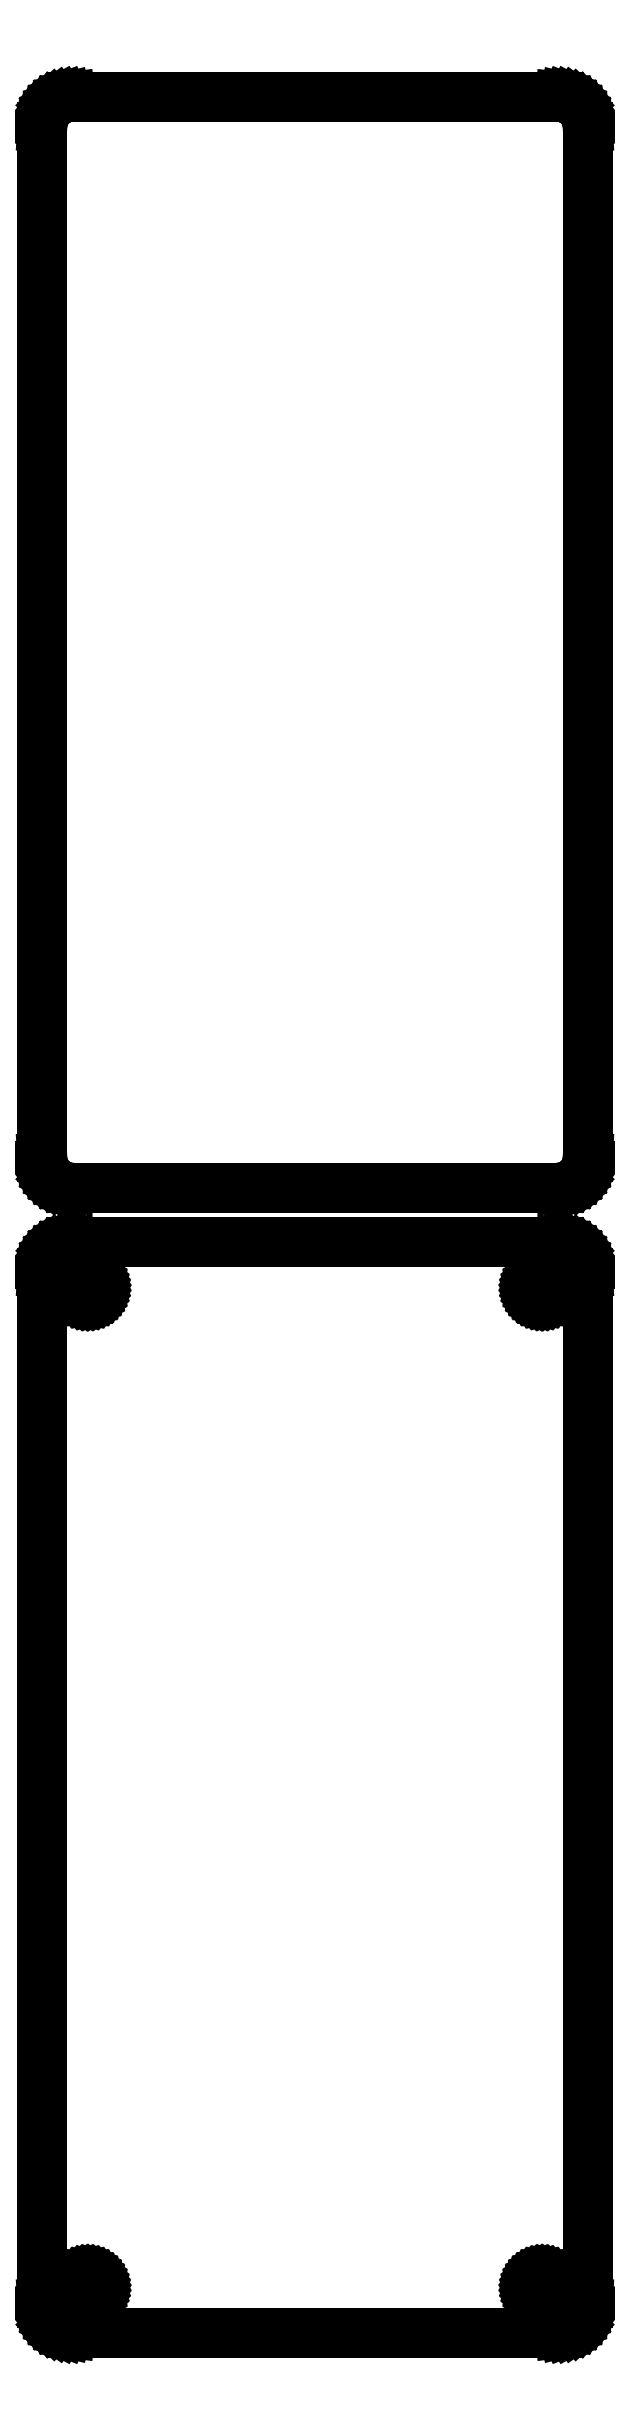
<metadata>
{"format":"dxf","ext":"dxf","renderer":"ezdxf+matplotlib","layout":"modelspace","background":"white","min_lineweight":24,"dpi":150}
</metadata>
<code>
0
SECTION
2
ENTITIES
0
LINE
8
0
10
40.94
20
288.1
11
41.55
21
288.2
0
LINE
8
0
10
41.55
20
288.2
11
42.13
21
288.5
0
LINE
8
0
10
42.13
20
288.5
11
42.68
21
288.8
0
LINE
8
0
10
42.68
20
288.8
11
43.19
21
289.1
0
LINE
8
0
10
43.19
20
289.1
11
43.64
21
289.6
0
LINE
8
0
10
43.64
20
289.6
11
44.05
21
290.1
0
LINE
8
0
10
44.05
20
290.1
11
44.38
21
290.6
0
LINE
8
0
10
44.38
20
290.6
11
44.65
21
291.2
0
LINE
8
0
10
44.65
20
291.2
11
44.84
21
291.8
0
LINE
8
0
10
44.84
20
291.8
11
44.96
21
292.4
0
LINE
8
0
10
44.96
20
292.4
11
45
21
293
0
LINE
8
0
10
45
20
293
11
45
21
463
0
LINE
8
0
10
45
20
463
11
44.96
21
463.6
0
LINE
8
0
10
44.96
20
463.6
11
44.84
21
464.2
0
LINE
8
0
10
44.84
20
464.2
11
44.65
21
464.8
0
LINE
8
0
10
44.65
20
464.8
11
44.38
21
465.4
0
LINE
8
0
10
44.38
20
465.4
11
44.05
21
465.9
0
LINE
8
0
10
44.05
20
465.9
11
43.64
21
466.4
0
LINE
8
0
10
43.64
20
466.4
11
43.19
21
466.9
0
LINE
8
0
10
43.19
20
466.9
11
42.68
21
467.2
0
LINE
8
0
10
42.68
20
467.2
11
42.13
21
467.5
0
LINE
8
0
10
42.13
20
467.5
11
41.55
21
467.8
0
LINE
8
0
10
41.55
20
467.8
11
40.94
21
467.9
0
LINE
8
0
10
40.94
20
467.9
11
40.31
21
468
0
LINE
8
0
10
40.31
20
468
11
-40.31
21
468
0
LINE
8
0
10
-40.31
20
468
11
-40.94
21
467.9
0
LINE
8
0
10
-40.94
20
467.9
11
-41.55
21
467.8
0
LINE
8
0
10
-41.55
20
467.8
11
-42.13
21
467.5
0
LINE
8
0
10
-42.13
20
467.5
11
-42.68
21
467.2
0
LINE
8
0
10
-42.68
20
467.2
11
-43.19
21
466.9
0
LINE
8
0
10
-43.19
20
466.9
11
-43.64
21
466.4
0
LINE
8
0
10
-43.64
20
466.4
11
-44.05
21
465.9
0
LINE
8
0
10
-44.05
20
465.9
11
-44.38
21
465.4
0
LINE
8
0
10
-44.38
20
465.4
11
-44.65
21
464.8
0
LINE
8
0
10
-44.65
20
464.8
11
-44.84
21
464.2
0
LINE
8
0
10
-44.84
20
464.2
11
-44.96
21
463.6
0
LINE
8
0
10
-44.96
20
463.6
11
-45
21
463
0
LINE
8
0
10
-45
20
463
11
-45
21
293
0
LINE
8
0
10
-45
20
293
11
-44.96
21
292.4
0
LINE
8
0
10
-44.96
20
292.4
11
-44.84
21
291.8
0
LINE
8
0
10
-44.84
20
291.8
11
-44.65
21
291.2
0
LINE
8
0
10
-44.65
20
291.2
11
-44.38
21
290.6
0
LINE
8
0
10
-44.38
20
290.6
11
-44.05
21
290.1
0
LINE
8
0
10
-44.05
20
290.1
11
-43.64
21
289.6
0
LINE
8
0
10
-43.64
20
289.6
11
-43.19
21
289.1
0
LINE
8
0
10
-43.19
20
289.1
11
-42.68
21
288.8
0
LINE
8
0
10
-42.68
20
288.8
11
-42.13
21
288.5
0
LINE
8
0
10
-42.13
20
288.5
11
-41.55
21
288.2
0
LINE
8
0
10
-41.55
20
288.2
11
-40.94
21
288.1
0
LINE
8
0
10
-40.94
20
288.1
11
-40.31
21
288
0
LINE
8
0
10
-40.31
20
288
11
40.31
21
288
0
LINE
8
0
10
40.31
20
288
11
40.94
21
288.1
0
LINE
8
0
10
40.94
20
99.09
11
41.55
21
99.24
0
LINE
8
0
10
41.55
20
99.24
11
42.13
21
99.48
0
LINE
8
0
10
42.13
20
99.48
11
42.68
21
99.78
0
LINE
8
0
10
42.68
20
99.78
11
43.19
21
100.1
0
LINE
8
0
10
43.19
20
100.1
11
43.64
21
100.6
0
LINE
8
0
10
43.64
20
100.6
11
44.05
21
101.1
0
LINE
8
0
10
44.05
20
101.1
11
44.38
21
101.6
0
LINE
8
0
10
44.38
20
101.6
11
44.65
21
102.2
0
LINE
8
0
10
44.65
20
102.2
11
44.84
21
102.8
0
LINE
8
0
10
44.84
20
102.8
11
44.96
21
103.4
0
LINE
8
0
10
44.96
20
103.4
11
45
21
104
0
LINE
8
0
10
45
20
104
11
45
21
274
0
LINE
8
0
10
45
20
274
11
44.96
21
274.6
0
LINE
8
0
10
44.96
20
274.6
11
44.84
21
275.2
0
LINE
8
0
10
44.84
20
275.2
11
44.65
21
275.8
0
LINE
8
0
10
44.65
20
275.8
11
44.38
21
276.4
0
LINE
8
0
10
44.38
20
276.4
11
44.05
21
276.9
0
LINE
8
0
10
44.05
20
276.9
11
43.64
21
277.4
0
LINE
8
0
10
43.64
20
277.4
11
43.19
21
277.9
0
LINE
8
0
10
43.19
20
277.9
11
42.68
21
278.2
0
LINE
8
0
10
42.68
20
278.2
11
42.13
21
278.5
0
LINE
8
0
10
42.13
20
278.5
11
41.55
21
278.8
0
LINE
8
0
10
41.55
20
278.8
11
40.94
21
278.9
0
LINE
8
0
10
40.94
20
278.9
11
40.31
21
279
0
LINE
8
0
10
40.31
20
279
11
-40.31
21
279
0
LINE
8
0
10
-40.31
20
279
11
-40.94
21
278.9
0
LINE
8
0
10
-40.94
20
278.9
11
-41.55
21
278.8
0
LINE
8
0
10
-41.55
20
278.8
11
-42.13
21
278.5
0
LINE
8
0
10
-42.13
20
278.5
11
-42.68
21
278.2
0
LINE
8
0
10
-42.68
20
278.2
11
-43.19
21
277.9
0
LINE
8
0
10
-43.19
20
277.9
11
-43.64
21
277.4
0
LINE
8
0
10
-43.64
20
277.4
11
-44.05
21
276.9
0
LINE
8
0
10
-44.05
20
276.9
11
-44.38
21
276.4
0
LINE
8
0
10
-44.38
20
276.4
11
-44.65
21
275.8
0
LINE
8
0
10
-44.65
20
275.8
11
-44.84
21
275.2
0
LINE
8
0
10
-44.84
20
275.2
11
-44.96
21
274.6
0
LINE
8
0
10
-44.96
20
274.6
11
-45
21
274
0
LINE
8
0
10
-45
20
274
11
-45
21
104
0
LINE
8
0
10
-45
20
104
11
-44.96
21
103.4
0
LINE
8
0
10
-44.96
20
103.4
11
-44.84
21
102.8
0
LINE
8
0
10
-44.84
20
102.8
11
-44.65
21
102.2
0
LINE
8
0
10
-44.65
20
102.2
11
-44.38
21
101.6
0
LINE
8
0
10
-44.38
20
101.6
11
-44.05
21
101.1
0
LINE
8
0
10
-44.05
20
101.1
11
-43.64
21
100.6
0
LINE
8
0
10
-43.64
20
100.6
11
-43.19
21
100.1
0
LINE
8
0
10
-43.19
20
100.1
11
-42.68
21
99.78
0
LINE
8
0
10
-42.68
20
99.78
11
-42.13
21
99.48
0
LINE
8
0
10
-42.13
20
99.48
11
-41.55
21
99.24
0
LINE
8
0
10
-41.55
20
99.24
11
-40.94
21
99.09
0
LINE
8
0
10
-40.94
20
99.09
11
-40.31
21
99.01
0
LINE
8
0
10
-40.31
20
99.01
11
40.31
21
99.01
0
LINE
8
0
10
40.31
20
99.01
11
40.94
21
99.09
0
LINE
8
0
10
-37.61
20
269.7
11
-37.84
21
269.7
0
LINE
8
0
10
-37.84
20
269.7
11
-38.06
21
269.8
0
LINE
8
0
10
-38.06
20
269.8
11
-38.27
21
269.9
0
LINE
8
0
10
-38.27
20
269.9
11
-38.46
21
270
0
LINE
8
0
10
-38.46
20
270
11
-38.65
21
270.1
0
LINE
8
0
10
-38.65
20
270.1
11
-38.81
21
270.3
0
LINE
8
0
10
-38.81
20
270.3
11
-38.96
21
270.4
0
LINE
8
0
10
-38.96
20
270.4
11
-39.08
21
270.6
0
LINE
8
0
10
-39.08
20
270.6
11
-39.17
21
270.8
0
LINE
8
0
10
-39.17
20
270.8
11
-39.24
21
271.1
0
LINE
8
0
10
-39.24
20
271.1
11
-39.29
21
271.3
0
LINE
8
0
10
-39.29
20
271.3
11
-39.3
21
271.5
0
LINE
8
0
10
-39.3
20
271.5
11
-39.29
21
271.7
0
LINE
8
0
10
-39.29
20
271.7
11
-39.24
21
271.9
0
LINE
8
0
10
-39.24
20
271.9
11
-39.17
21
272.2
0
LINE
8
0
10
-39.17
20
272.2
11
-39.08
21
272.4
0
LINE
8
0
10
-39.08
20
272.4
11
-38.96
21
272.6
0
LINE
8
0
10
-38.96
20
272.6
11
-38.81
21
272.7
0
LINE
8
0
10
-38.81
20
272.7
11
-38.65
21
272.9
0
LINE
8
0
10
-38.65
20
272.9
11
-38.46
21
273
0
LINE
8
0
10
-38.46
20
273
11
-38.27
21
273.1
0
LINE
8
0
10
-38.27
20
273.1
11
-38.06
21
273.2
0
LINE
8
0
10
-38.06
20
273.2
11
-37.84
21
273.3
0
LINE
8
0
10
-37.84
20
273.3
11
-37.61
21
273.3
0
LINE
8
0
10
-37.61
20
273.3
11
-37.39
21
273.3
0
LINE
8
0
10
-37.39
20
273.3
11
-37.16
21
273.3
0
LINE
8
0
10
-37.16
20
273.3
11
-36.94
21
273.2
0
LINE
8
0
10
-36.94
20
273.2
11
-36.73
21
273.1
0
LINE
8
0
10
-36.73
20
273.1
11
-36.54
21
273
0
LINE
8
0
10
-36.54
20
273
11
-36.35
21
272.9
0
LINE
8
0
10
-36.35
20
272.9
11
-36.19
21
272.7
0
LINE
8
0
10
-36.19
20
272.7
11
-36.04
21
272.6
0
LINE
8
0
10
-36.04
20
272.6
11
-35.92
21
272.4
0
LINE
8
0
10
-35.92
20
272.4
11
-35.83
21
272.2
0
LINE
8
0
10
-35.83
20
272.2
11
-35.76
21
271.9
0
LINE
8
0
10
-35.76
20
271.9
11
-35.71
21
271.7
0
LINE
8
0
10
-35.71
20
271.7
11
-35.7
21
271.5
0
LINE
8
0
10
-35.7
20
271.5
11
-35.71
21
271.3
0
LINE
8
0
10
-35.71
20
271.3
11
-35.76
21
271.1
0
LINE
8
0
10
-35.76
20
271.1
11
-35.83
21
270.8
0
LINE
8
0
10
-35.83
20
270.8
11
-35.92
21
270.6
0
LINE
8
0
10
-35.92
20
270.6
11
-36.04
21
270.4
0
LINE
8
0
10
-36.04
20
270.4
11
-36.19
21
270.3
0
LINE
8
0
10
-36.19
20
270.3
11
-36.35
21
270.1
0
LINE
8
0
10
-36.35
20
270.1
11
-36.54
21
270
0
LINE
8
0
10
-36.54
20
270
11
-36.73
21
269.9
0
LINE
8
0
10
-36.73
20
269.9
11
-36.94
21
269.8
0
LINE
8
0
10
-36.94
20
269.8
11
-37.16
21
269.7
0
LINE
8
0
10
-37.16
20
269.7
11
-37.39
21
269.7
0
LINE
8
0
10
-37.39
20
269.7
11
-37.61
21
269.7
0
LINE
8
0
10
37.39
20
269.7
11
37.16
21
269.7
0
LINE
8
0
10
37.16
20
269.7
11
36.94
21
269.8
0
LINE
8
0
10
36.94
20
269.8
11
36.73
21
269.9
0
LINE
8
0
10
36.73
20
269.9
11
36.54
21
270
0
LINE
8
0
10
36.54
20
270
11
36.35
21
270.1
0
LINE
8
0
10
36.35
20
270.1
11
36.19
21
270.3
0
LINE
8
0
10
36.19
20
270.3
11
36.04
21
270.4
0
LINE
8
0
10
36.04
20
270.4
11
35.92
21
270.6
0
LINE
8
0
10
35.92
20
270.6
11
35.83
21
270.8
0
LINE
8
0
10
35.83
20
270.8
11
35.76
21
271.1
0
LINE
8
0
10
35.76
20
271.1
11
35.71
21
271.3
0
LINE
8
0
10
35.71
20
271.3
11
35.7
21
271.5
0
LINE
8
0
10
35.7
20
271.5
11
35.71
21
271.7
0
LINE
8
0
10
35.71
20
271.7
11
35.76
21
271.9
0
LINE
8
0
10
35.76
20
271.9
11
35.83
21
272.2
0
LINE
8
0
10
35.83
20
272.2
11
35.92
21
272.4
0
LINE
8
0
10
35.92
20
272.4
11
36.04
21
272.6
0
LINE
8
0
10
36.04
20
272.6
11
36.19
21
272.7
0
LINE
8
0
10
36.19
20
272.7
11
36.35
21
272.9
0
LINE
8
0
10
36.35
20
272.9
11
36.54
21
273
0
LINE
8
0
10
36.54
20
273
11
36.73
21
273.1
0
LINE
8
0
10
36.73
20
273.1
11
36.94
21
273.2
0
LINE
8
0
10
36.94
20
273.2
11
37.16
21
273.3
0
LINE
8
0
10
37.16
20
273.3
11
37.39
21
273.3
0
LINE
8
0
10
37.39
20
273.3
11
37.61
21
273.3
0
LINE
8
0
10
37.61
20
273.3
11
37.84
21
273.3
0
LINE
8
0
10
37.84
20
273.3
11
38.06
21
273.2
0
LINE
8
0
10
38.06
20
273.2
11
38.27
21
273.1
0
LINE
8
0
10
38.27
20
273.1
11
38.46
21
273
0
LINE
8
0
10
38.46
20
273
11
38.65
21
272.9
0
LINE
8
0
10
38.65
20
272.9
11
38.81
21
272.7
0
LINE
8
0
10
38.81
20
272.7
11
38.96
21
272.6
0
LINE
8
0
10
38.96
20
272.6
11
39.08
21
272.4
0
LINE
8
0
10
39.08
20
272.4
11
39.17
21
272.2
0
LINE
8
0
10
39.17
20
272.2
11
39.24
21
271.9
0
LINE
8
0
10
39.24
20
271.9
11
39.29
21
271.7
0
LINE
8
0
10
39.29
20
271.7
11
39.3
21
271.5
0
LINE
8
0
10
39.3
20
271.5
11
39.29
21
271.3
0
LINE
8
0
10
39.29
20
271.3
11
39.24
21
271.1
0
LINE
8
0
10
39.24
20
271.1
11
39.17
21
270.8
0
LINE
8
0
10
39.17
20
270.8
11
39.08
21
270.6
0
LINE
8
0
10
39.08
20
270.6
11
38.96
21
270.4
0
LINE
8
0
10
38.96
20
270.4
11
38.81
21
270.3
0
LINE
8
0
10
38.81
20
270.3
11
38.65
21
270.1
0
LINE
8
0
10
38.65
20
270.1
11
38.46
21
270
0
LINE
8
0
10
38.46
20
270
11
38.27
21
269.9
0
LINE
8
0
10
38.27
20
269.9
11
38.06
21
269.8
0
LINE
8
0
10
38.06
20
269.8
11
37.84
21
269.7
0
LINE
8
0
10
37.84
20
269.7
11
37.61
21
269.7
0
LINE
8
0
10
37.61
20
269.7
11
37.39
21
269.7
0
LINE
8
0
10
-37.61
20
104.7
11
-37.84
21
104.7
0
LINE
8
0
10
-37.84
20
104.7
11
-38.06
21
104.8
0
LINE
8
0
10
-38.06
20
104.8
11
-38.27
21
104.9
0
LINE
8
0
10
-38.27
20
104.9
11
-38.46
21
105
0
LINE
8
0
10
-38.46
20
105
11
-38.65
21
105.1
0
LINE
8
0
10
-38.65
20
105.1
11
-38.81
21
105.3
0
LINE
8
0
10
-38.81
20
105.3
11
-38.96
21
105.4
0
LINE
8
0
10
-38.96
20
105.4
11
-39.08
21
105.6
0
LINE
8
0
10
-39.08
20
105.6
11
-39.17
21
105.8
0
LINE
8
0
10
-39.17
20
105.8
11
-39.24
21
106.1
0
LINE
8
0
10
-39.24
20
106.1
11
-39.29
21
106.3
0
LINE
8
0
10
-39.29
20
106.3
11
-39.3
21
106.5
0
LINE
8
0
10
-39.3
20
106.5
11
-39.29
21
106.7
0
LINE
8
0
10
-39.29
20
106.7
11
-39.24
21
106.9
0
LINE
8
0
10
-39.24
20
106.9
11
-39.17
21
107.2
0
LINE
8
0
10
-39.17
20
107.2
11
-39.08
21
107.4
0
LINE
8
0
10
-39.08
20
107.4
11
-38.96
21
107.6
0
LINE
8
0
10
-38.96
20
107.6
11
-38.81
21
107.7
0
LINE
8
0
10
-38.81
20
107.7
11
-38.65
21
107.9
0
LINE
8
0
10
-38.65
20
107.9
11
-38.46
21
108
0
LINE
8
0
10
-38.46
20
108
11
-38.27
21
108.1
0
LINE
8
0
10
-38.27
20
108.1
11
-38.06
21
108.2
0
LINE
8
0
10
-38.06
20
108.2
11
-37.84
21
108.3
0
LINE
8
0
10
-37.84
20
108.3
11
-37.61
21
108.3
0
LINE
8
0
10
-37.61
20
108.3
11
-37.39
21
108.3
0
LINE
8
0
10
-37.39
20
108.3
11
-37.16
21
108.3
0
LINE
8
0
10
-37.16
20
108.3
11
-36.94
21
108.2
0
LINE
8
0
10
-36.94
20
108.2
11
-36.73
21
108.1
0
LINE
8
0
10
-36.73
20
108.1
11
-36.54
21
108
0
LINE
8
0
10
-36.54
20
108
11
-36.35
21
107.9
0
LINE
8
0
10
-36.35
20
107.9
11
-36.19
21
107.7
0
LINE
8
0
10
-36.19
20
107.7
11
-36.04
21
107.6
0
LINE
8
0
10
-36.04
20
107.6
11
-35.92
21
107.4
0
LINE
8
0
10
-35.92
20
107.4
11
-35.83
21
107.2
0
LINE
8
0
10
-35.83
20
107.2
11
-35.76
21
106.9
0
LINE
8
0
10
-35.76
20
106.9
11
-35.71
21
106.7
0
LINE
8
0
10
-35.71
20
106.7
11
-35.7
21
106.5
0
LINE
8
0
10
-35.7
20
106.5
11
-35.71
21
106.3
0
LINE
8
0
10
-35.71
20
106.3
11
-35.76
21
106.1
0
LINE
8
0
10
-35.76
20
106.1
11
-35.83
21
105.8
0
LINE
8
0
10
-35.83
20
105.8
11
-35.92
21
105.6
0
LINE
8
0
10
-35.92
20
105.6
11
-36.04
21
105.4
0
LINE
8
0
10
-36.04
20
105.4
11
-36.19
21
105.3
0
LINE
8
0
10
-36.19
20
105.3
11
-36.35
21
105.1
0
LINE
8
0
10
-36.35
20
105.1
11
-36.54
21
105
0
LINE
8
0
10
-36.54
20
105
11
-36.73
21
104.9
0
LINE
8
0
10
-36.73
20
104.9
11
-36.94
21
104.8
0
LINE
8
0
10
-36.94
20
104.8
11
-37.16
21
104.7
0
LINE
8
0
10
-37.16
20
104.7
11
-37.39
21
104.7
0
LINE
8
0
10
-37.39
20
104.7
11
-37.61
21
104.7
0
LINE
8
0
10
37.39
20
104.7
11
37.16
21
104.7
0
LINE
8
0
10
37.16
20
104.7
11
36.94
21
104.8
0
LINE
8
0
10
36.94
20
104.8
11
36.73
21
104.9
0
LINE
8
0
10
36.73
20
104.9
11
36.54
21
105
0
LINE
8
0
10
36.54
20
105
11
36.35
21
105.1
0
LINE
8
0
10
36.35
20
105.1
11
36.19
21
105.3
0
LINE
8
0
10
36.19
20
105.3
11
36.04
21
105.4
0
LINE
8
0
10
36.04
20
105.4
11
35.92
21
105.6
0
LINE
8
0
10
35.92
20
105.6
11
35.83
21
105.8
0
LINE
8
0
10
35.83
20
105.8
11
35.76
21
106.1
0
LINE
8
0
10
35.76
20
106.1
11
35.71
21
106.3
0
LINE
8
0
10
35.71
20
106.3
11
35.7
21
106.5
0
LINE
8
0
10
35.7
20
106.5
11
35.71
21
106.7
0
LINE
8
0
10
35.71
20
106.7
11
35.76
21
106.9
0
LINE
8
0
10
35.76
20
106.9
11
35.83
21
107.2
0
LINE
8
0
10
35.83
20
107.2
11
35.92
21
107.4
0
LINE
8
0
10
35.92
20
107.4
11
36.04
21
107.6
0
LINE
8
0
10
36.04
20
107.6
11
36.19
21
107.7
0
LINE
8
0
10
36.19
20
107.7
11
36.35
21
107.9
0
LINE
8
0
10
36.35
20
107.9
11
36.54
21
108
0
LINE
8
0
10
36.54
20
108
11
36.73
21
108.1
0
LINE
8
0
10
36.73
20
108.1
11
36.94
21
108.2
0
LINE
8
0
10
36.94
20
108.2
11
37.16
21
108.3
0
LINE
8
0
10
37.16
20
108.3
11
37.39
21
108.3
0
LINE
8
0
10
37.39
20
108.3
11
37.61
21
108.3
0
LINE
8
0
10
37.61
20
108.3
11
37.84
21
108.3
0
LINE
8
0
10
37.84
20
108.3
11
38.06
21
108.2
0
LINE
8
0
10
38.06
20
108.2
11
38.27
21
108.1
0
LINE
8
0
10
38.27
20
108.1
11
38.46
21
108
0
LINE
8
0
10
38.46
20
108
11
38.65
21
107.9
0
LINE
8
0
10
38.65
20
107.9
11
38.81
21
107.7
0
LINE
8
0
10
38.81
20
107.7
11
38.96
21
107.6
0
LINE
8
0
10
38.96
20
107.6
11
39.08
21
107.4
0
LINE
8
0
10
39.08
20
107.4
11
39.17
21
107.2
0
LINE
8
0
10
39.17
20
107.2
11
39.24
21
106.9
0
LINE
8
0
10
39.24
20
106.9
11
39.29
21
106.7
0
LINE
8
0
10
39.29
20
106.7
11
39.3
21
106.5
0
LINE
8
0
10
39.3
20
106.5
11
39.29
21
106.3
0
LINE
8
0
10
39.29
20
106.3
11
39.24
21
106.1
0
LINE
8
0
10
39.24
20
106.1
11
39.17
21
105.8
0
LINE
8
0
10
39.17
20
105.8
11
39.08
21
105.6
0
LINE
8
0
10
39.08
20
105.6
11
38.96
21
105.4
0
LINE
8
0
10
38.96
20
105.4
11
38.81
21
105.3
0
LINE
8
0
10
38.81
20
105.3
11
38.65
21
105.1
0
LINE
8
0
10
38.65
20
105.1
11
38.46
21
105
0
LINE
8
0
10
38.46
20
105
11
38.27
21
104.9
0
LINE
8
0
10
38.27
20
104.9
11
38.06
21
104.8
0
LINE
8
0
10
38.06
20
104.8
11
37.84
21
104.7
0
LINE
8
0
10
37.84
20
104.7
11
37.61
21
104.7
0
LINE
8
0
10
37.61
20
104.7
11
37.39
21
104.7
0
ENDSEC
0
EOF

</code>
